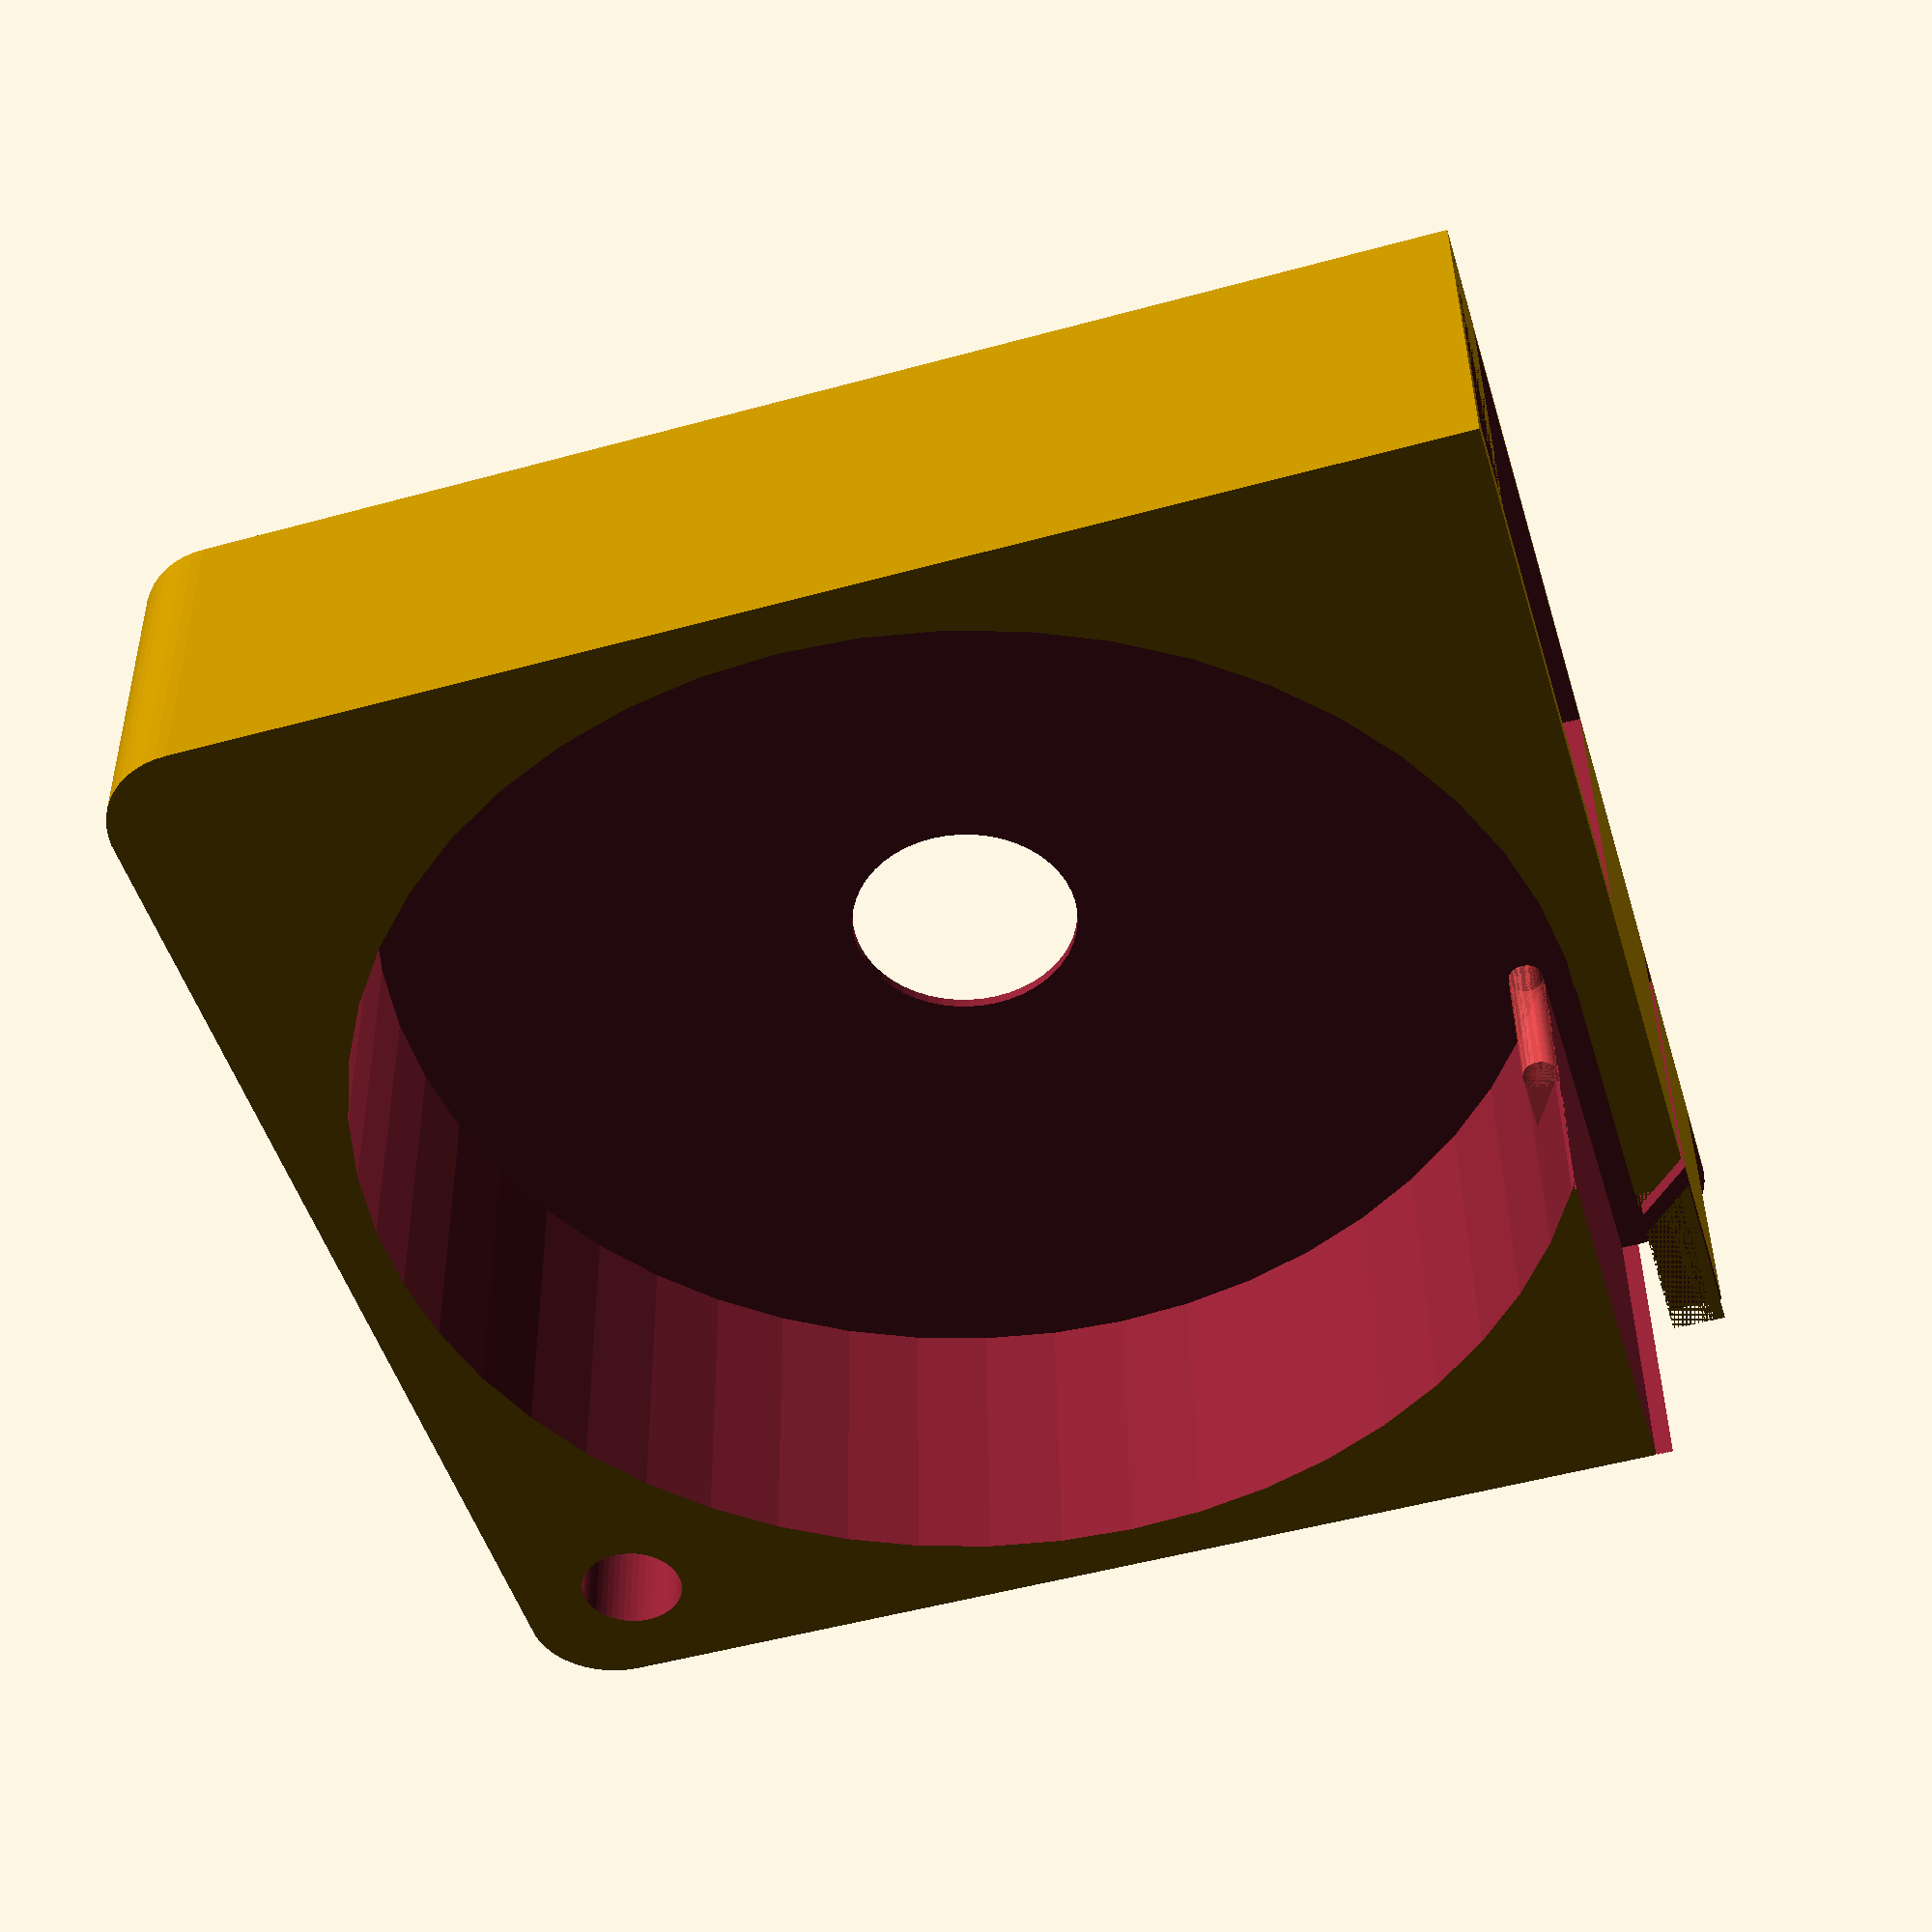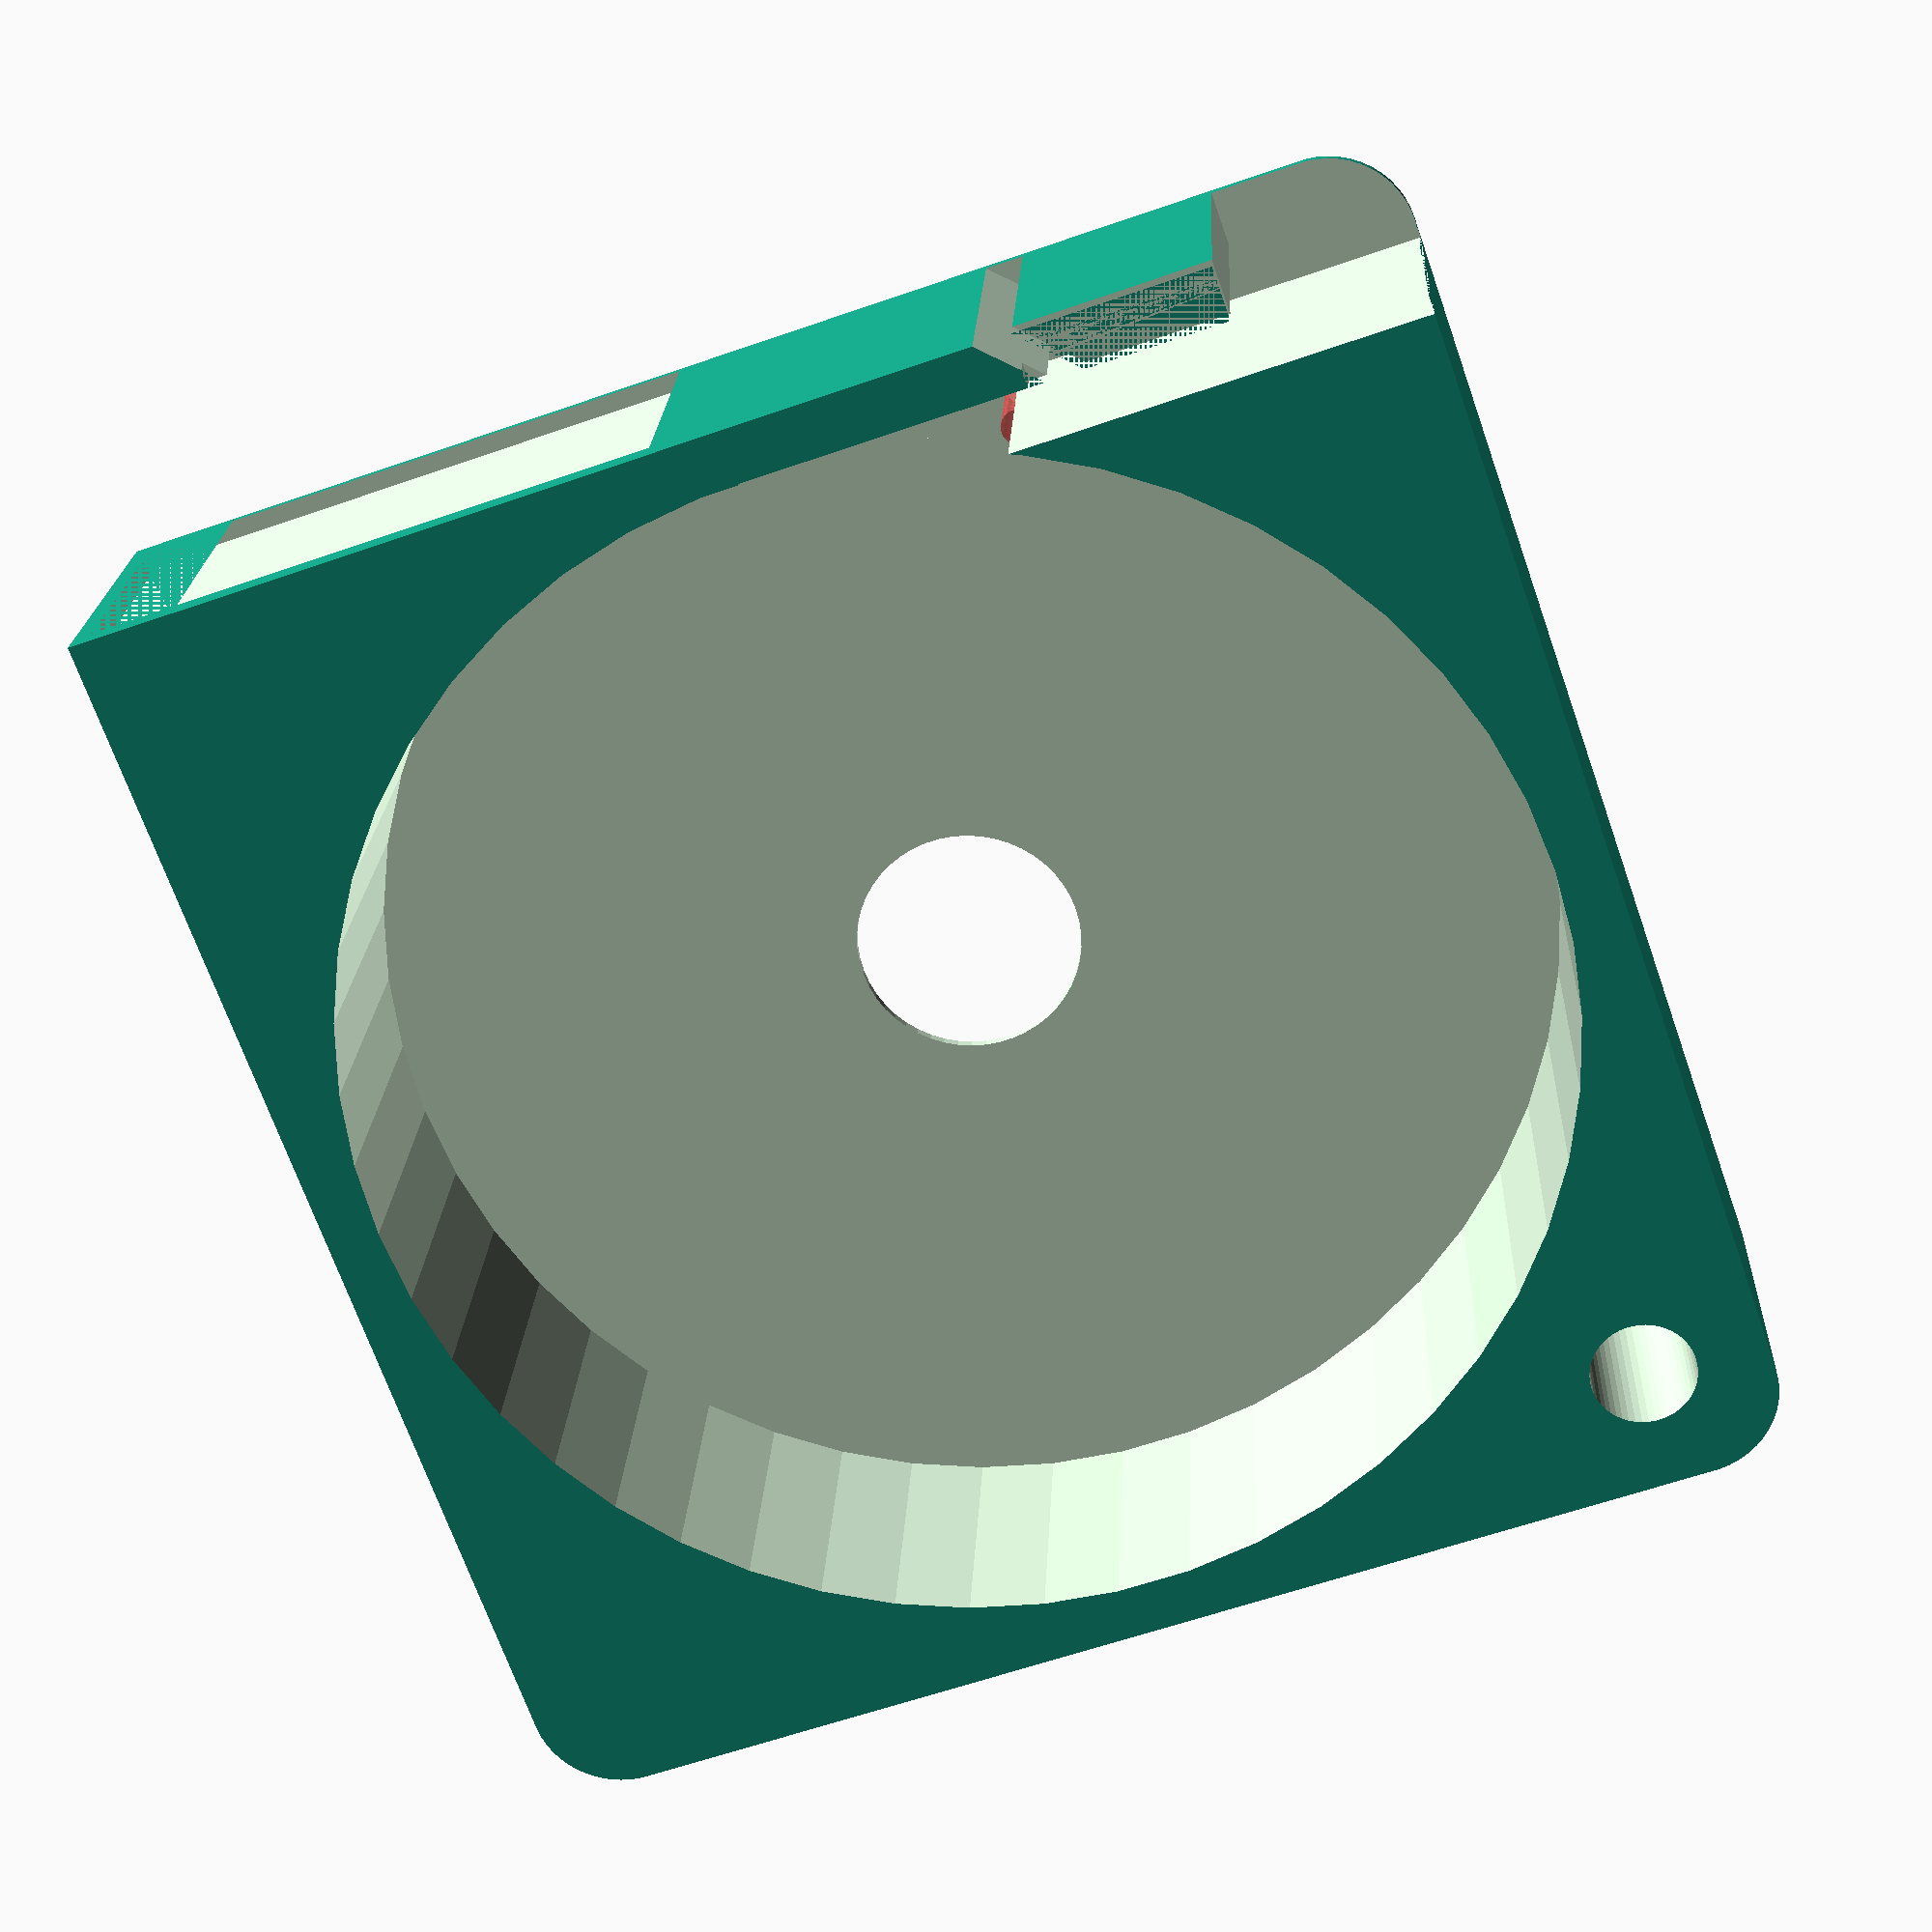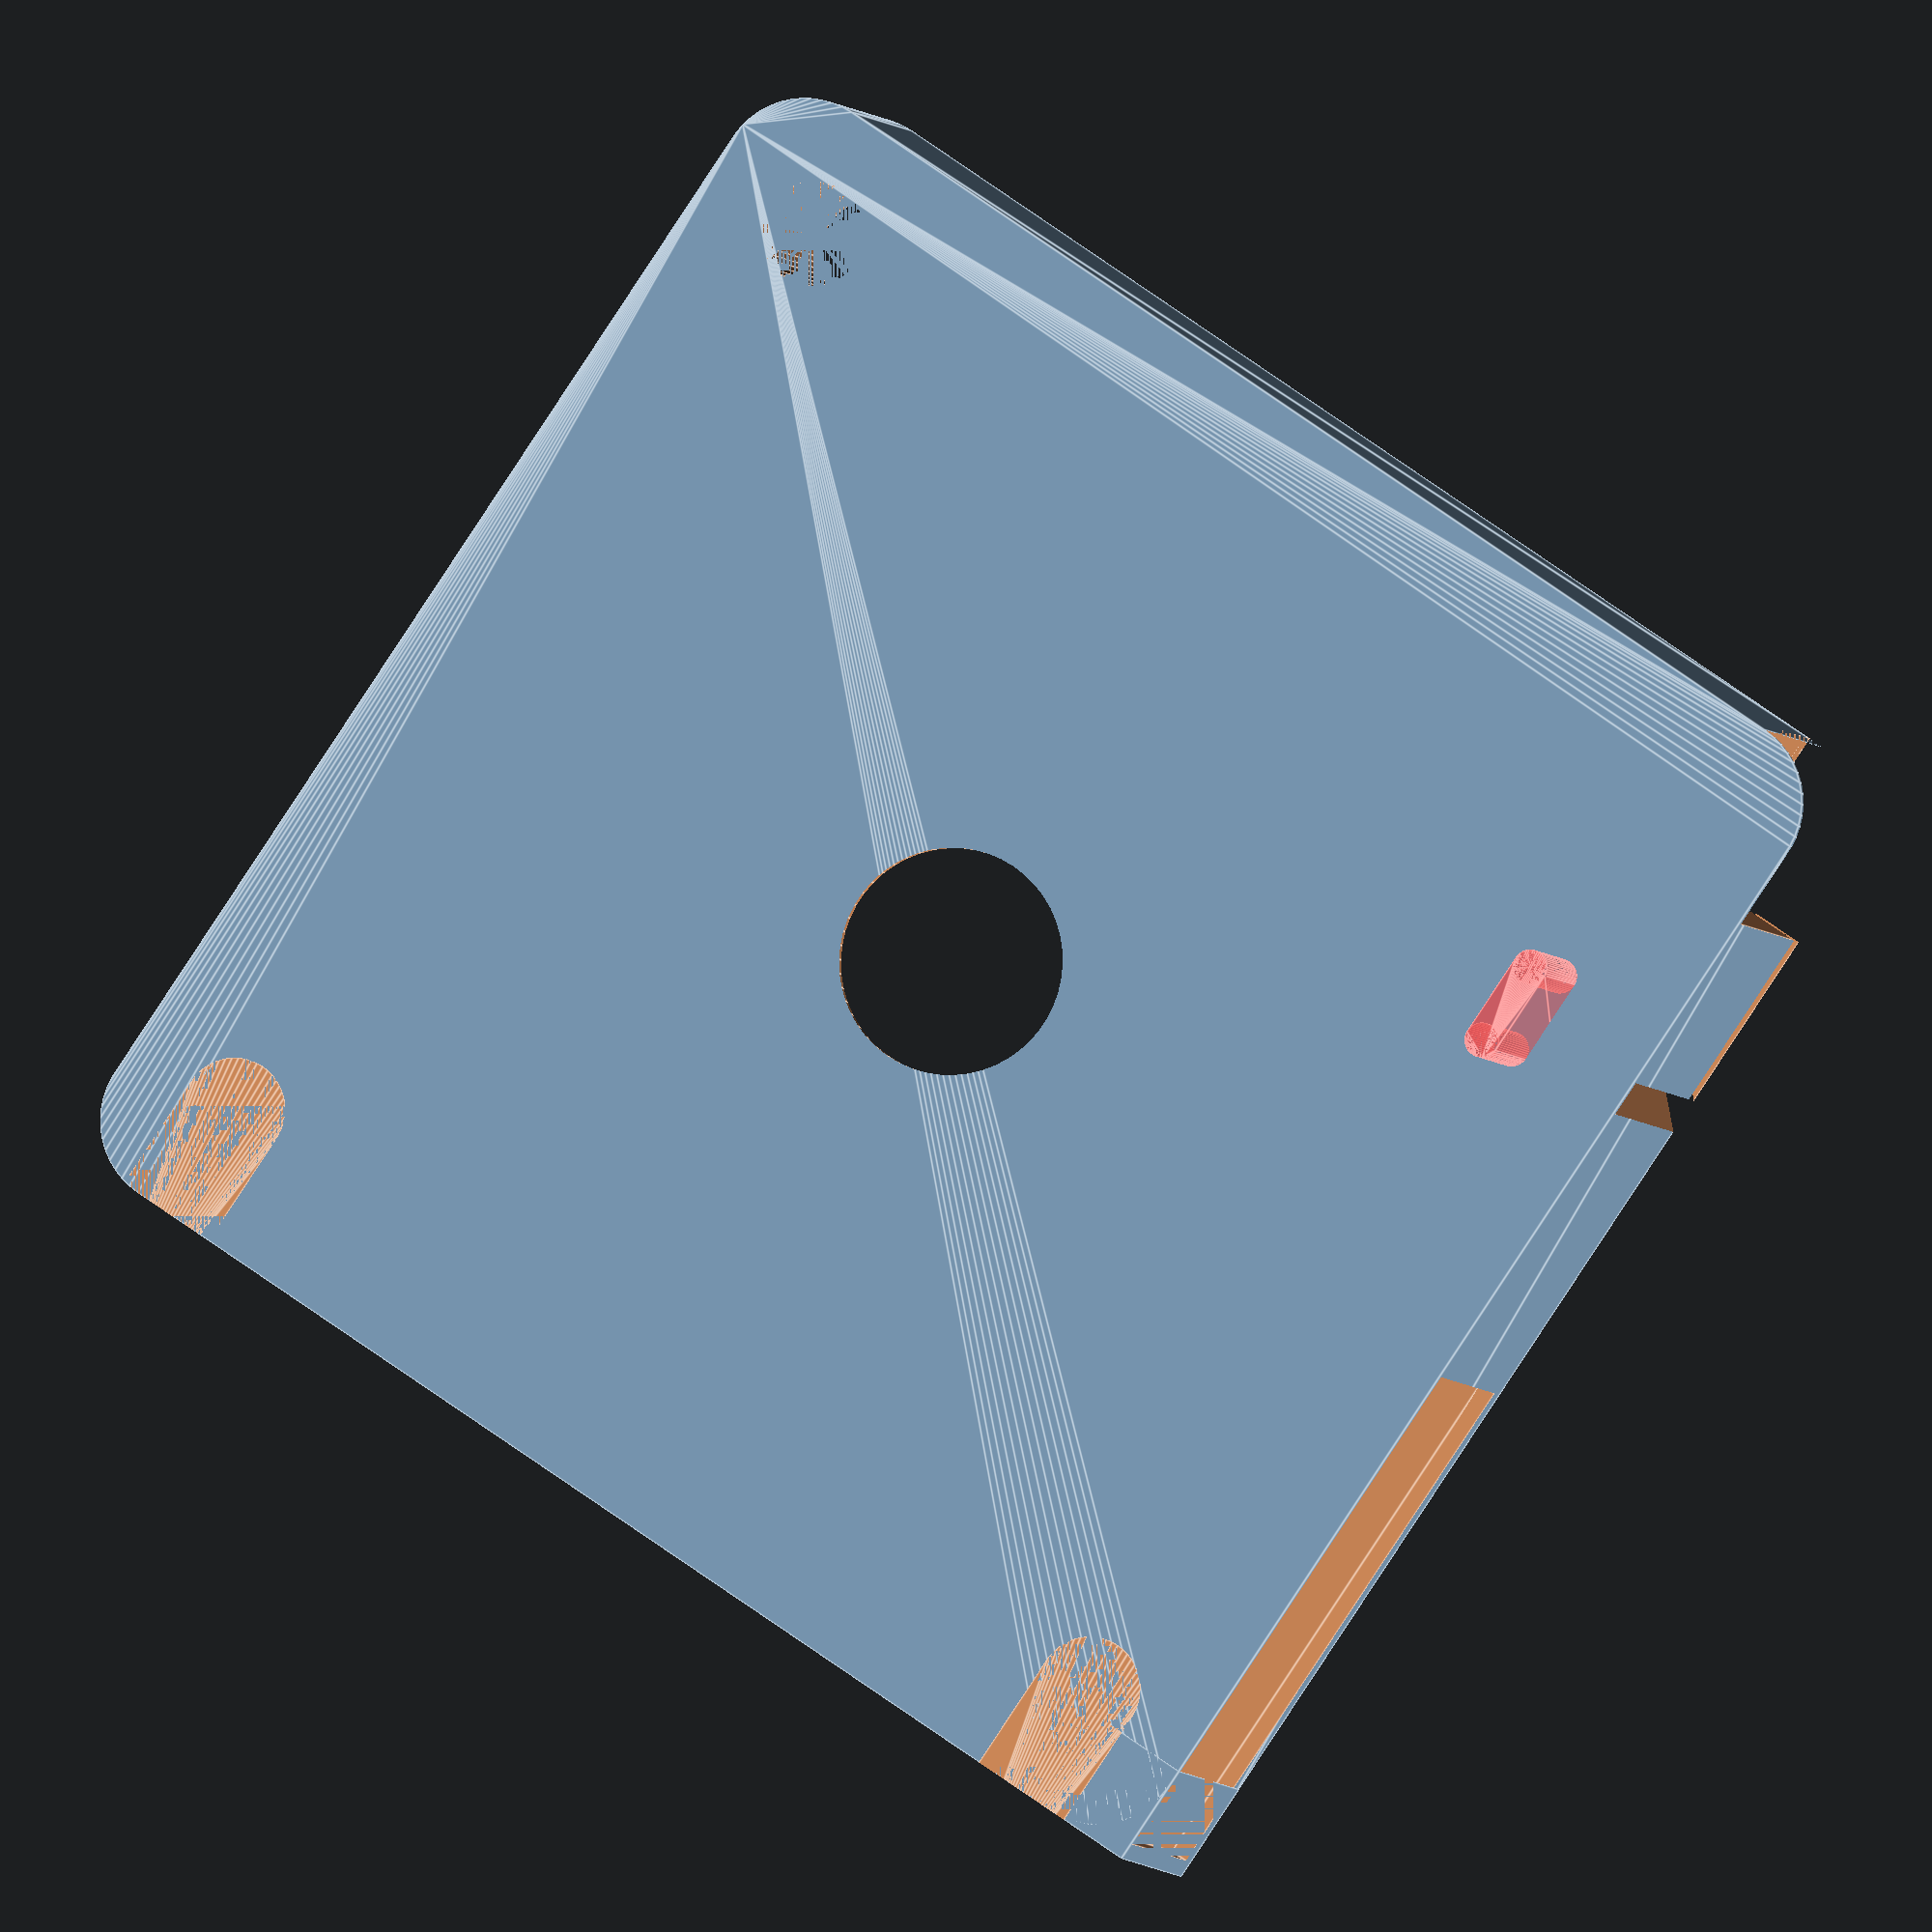
<openscad>
$fn = 50;


union() {
	difference() {
		union() {
			hull() {
				translate(v = [-32.0000000000, 32.0000000000, 0]) {
					cylinder(h = 18, r = 5);
				}
				translate(v = [32.0000000000, 32.0000000000, 0]) {
					cylinder(h = 18, r = 5);
				}
				translate(v = [-32.0000000000, -32.0000000000, 0]) {
					cylinder(h = 18, r = 5);
				}
				translate(v = [32.0000000000, -32.0000000000, 0]) {
					cylinder(h = 18, r = 5);
				}
			}
			translate(v = [-37.0000000000, 31.0000000000, 0]) {
				cube(size = [6, 6, 18]);
			}
		}
		union() {
			translate(v = [-37.5000000000, -30.0000000000, -250.0000000000]) {
				rotate(a = [0, 0, 0]) {
					difference() {
						union() {
							hull() {
								translate(v = [7.5000000000, 0, 0]) {
									cylinder(h = 250, r = 3.0000000000, r1 = 3.0000000000, r2 = 3.0000000000);
								}
								translate(v = [-7.5000000000, 0, 0]) {
									cylinder(h = 250, r = 3.0000000000, r1 = 3.0000000000, r2 = 3.0000000000);
								}
							}
						}
						union();
					}
				}
			}
			translate(v = [-37.5000000000, 30.0000000000, -250.0000000000]) {
				rotate(a = [0, 0, 0]) {
					difference() {
						union() {
							hull() {
								translate(v = [7.5000000000, 0, 0]) {
									cylinder(h = 250, r = 3.0000000000, r1 = 3.0000000000, r2 = 3.0000000000);
								}
								translate(v = [-7.5000000000, 0, 0]) {
									cylinder(h = 250, r = 3.0000000000, r1 = 3.0000000000, r2 = 3.0000000000);
								}
							}
						}
						union();
					}
				}
			}
			translate(v = [-36.0000000000, 36.0000000000, 0.5000000000]) {
				cube(size = [32, 1, 16]);
			}
			translate(v = [30.0000000000, -30.0000000000, 0]) {
				cylinder(h = 100, r = 3.0000000000);
			}
			translate(v = [0, 0, 0.6000000000]) {
				cylinder(h = 20.4000000000, r = 34.0000000000);
			}
			translate(v = [0, 0, -9.0000000000]) {
				cylinder(h = 18, r = 6.5000000000);
			}
			translate(v = [0.0000000000, 31.0000000000, 0.6000000000]) {
				cube(size = [37.0000000000, 3, 20.4000000000]);
			}
			translate(v = [27.0000000000, 31.0000000000, 0.6000000000]) {
				cube(size = [10, 6, 20.4000000000]);
			}
			translate(v = [16.0000000000, 31.0000000000, 16.5000000000]) {
				cube(size = [21, 6, 1.5000000000]);
			}
			translate(v = [13.2500000000, 37.7500000000, 0.6000000000]) {
				rotate(a = [0, 0, -45]) {
					cube(size = [7.5000000000, 1.5000000000, 20.4000000000]);
				}
			}
			translate(v = [7.0610000000, 29.0000000000, 0.6000000000]) {
				cube(size = [7.5000000000, 2, 17.4000000000]);
			}
		}
	}
	union() {
		translate(v = [16.3110000000, 30.0000000000, -9.0000000000]) {
			rotate(a = [0, 0, 0]) {
				difference() {
					union() {
						#hull() {
							#translate(v = [2.5000000000, 0, 0]) {
								cylinder(h = 18, r = 1.0000000000, r1 = 1.0000000000, r2 = 1.0000000000);
							}
							#translate(v = [-2.5000000000, 0, 0]) {
								cylinder(h = 18, r = 1.0000000000, r1 = 1.0000000000, r2 = 1.0000000000);
							}
						}
					}
					union();
				}
			}
		}
	}
}
</openscad>
<views>
elev=319.2 azim=73.4 roll=359.3 proj=p view=solid
elev=158.6 azim=160.6 roll=177.4 proj=p view=wireframe
elev=183.4 azim=55.9 roll=349.0 proj=o view=edges
</views>
